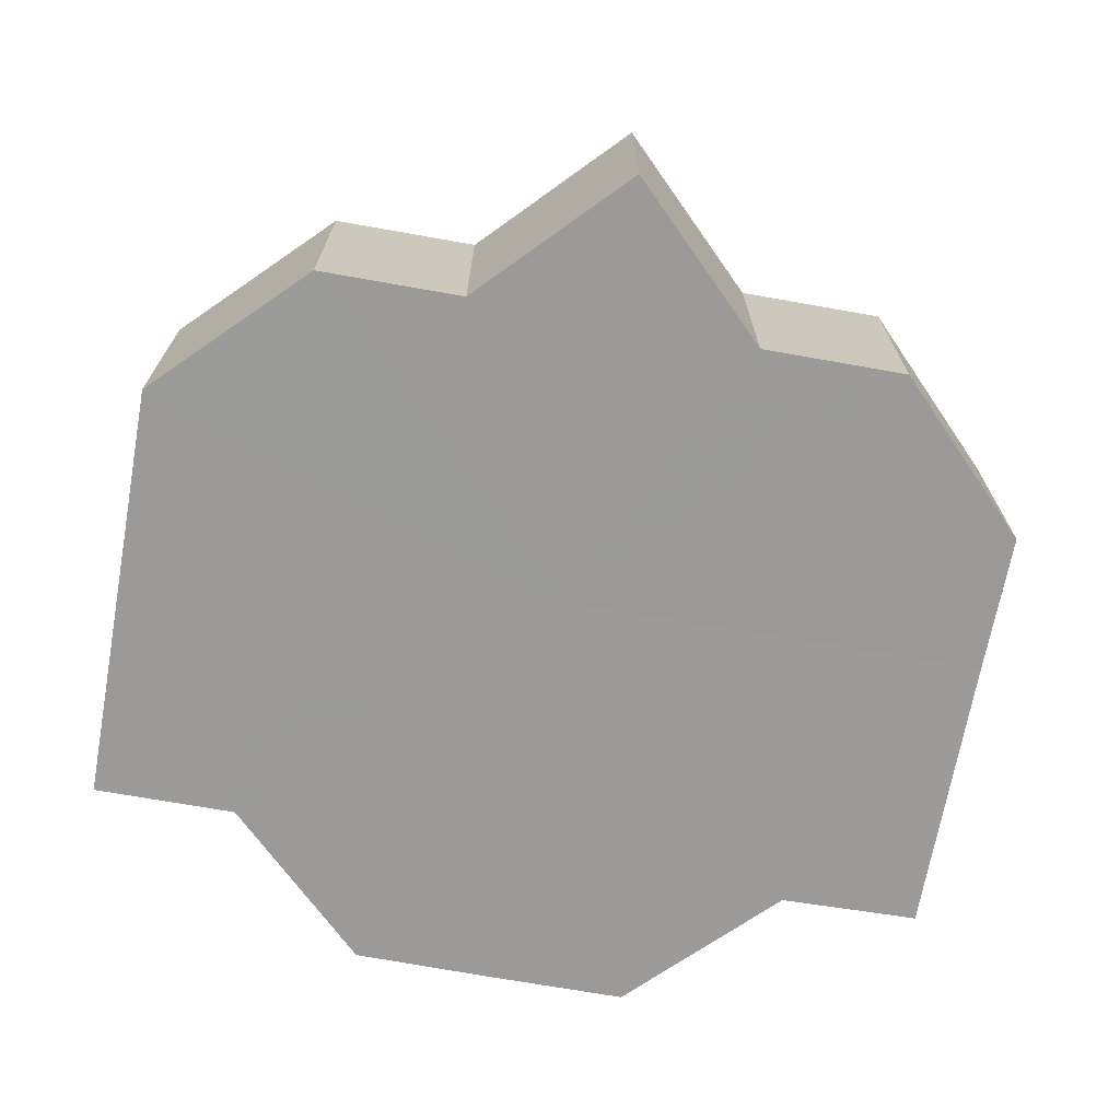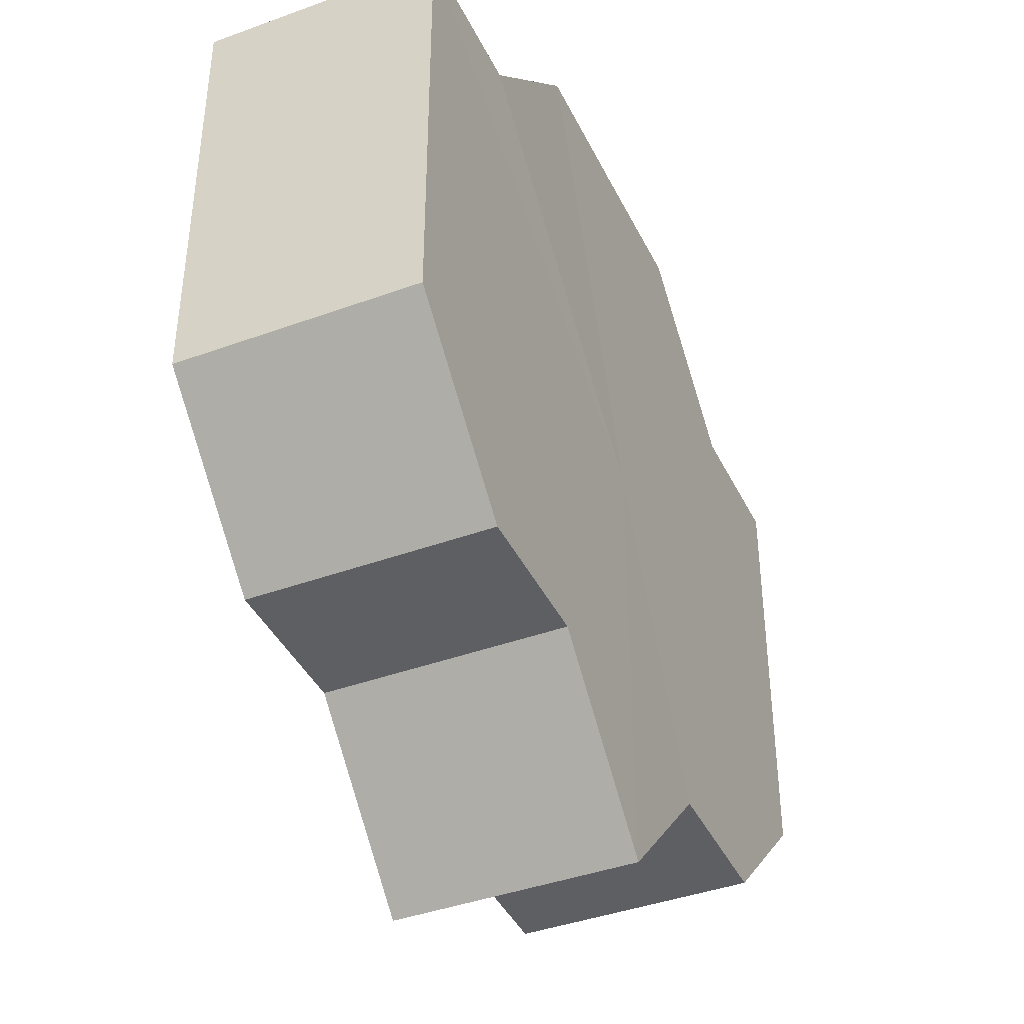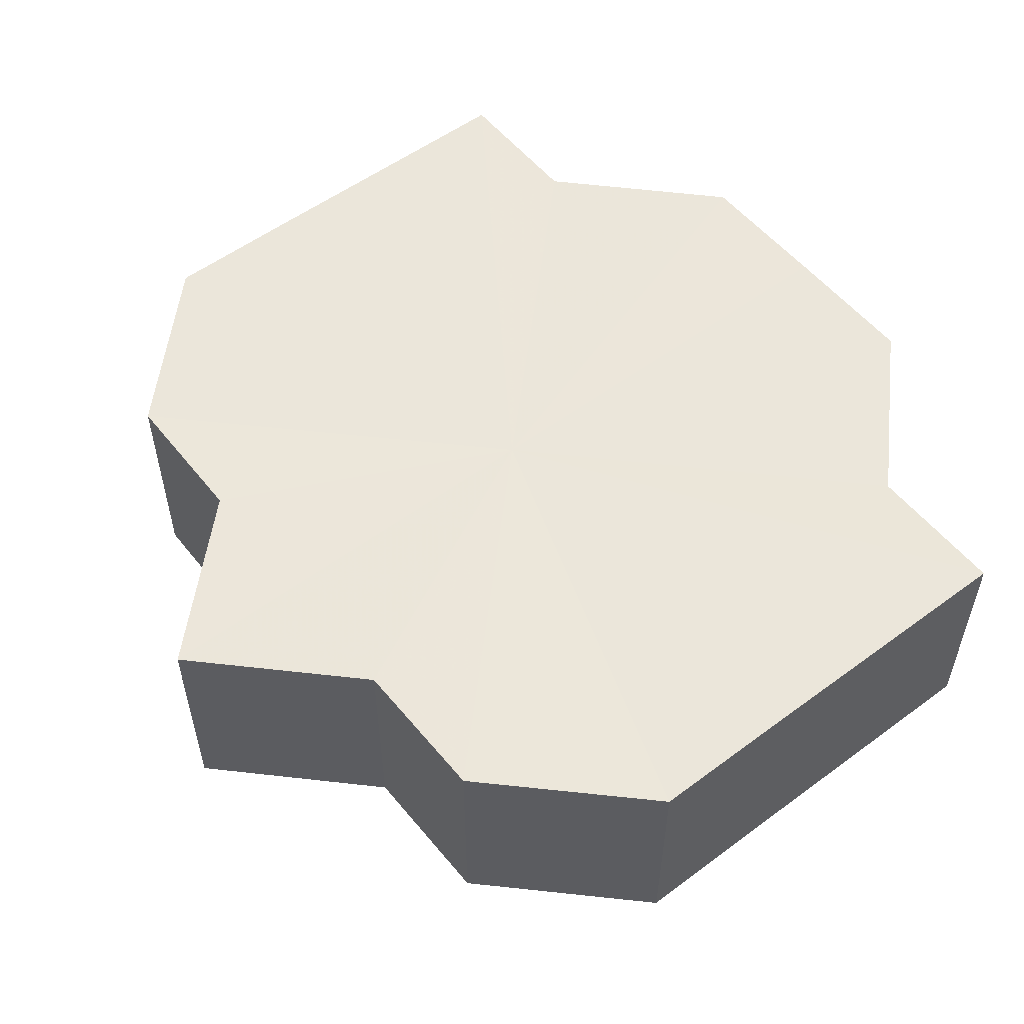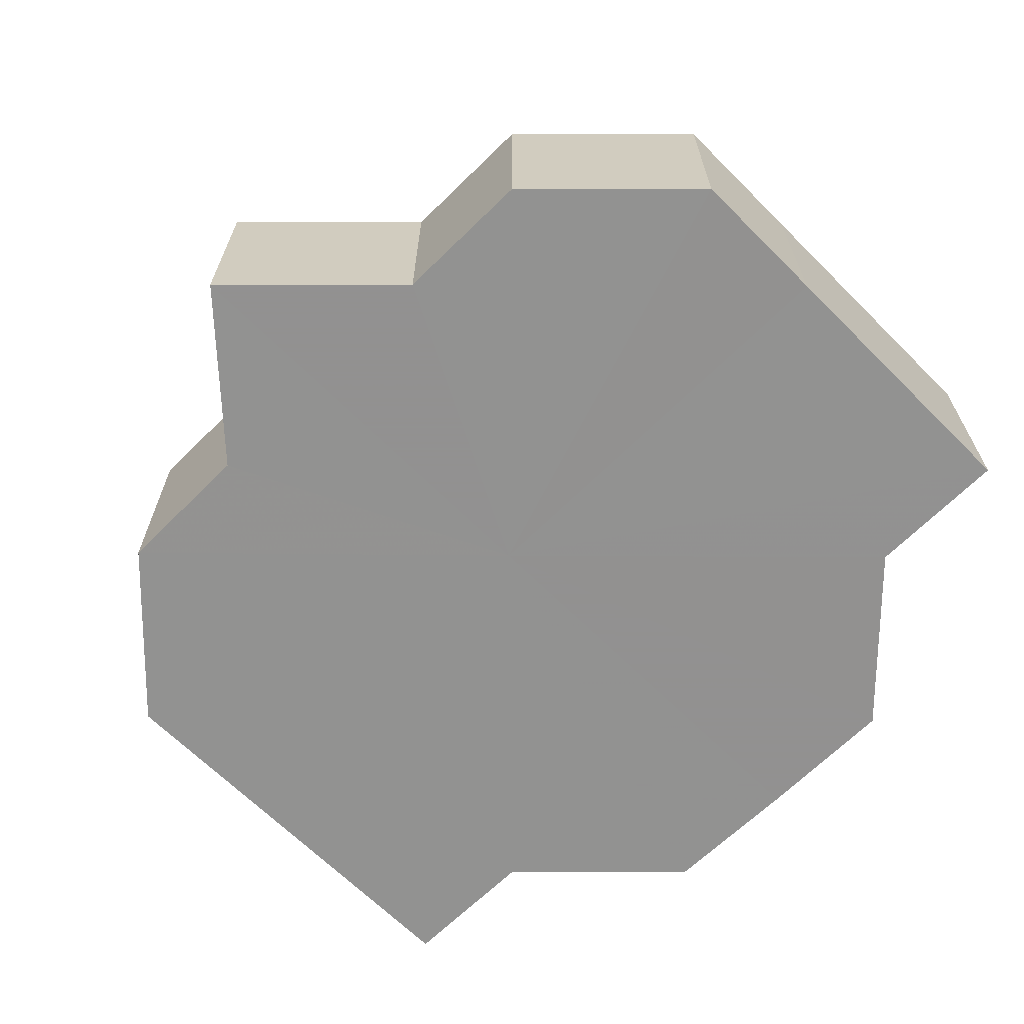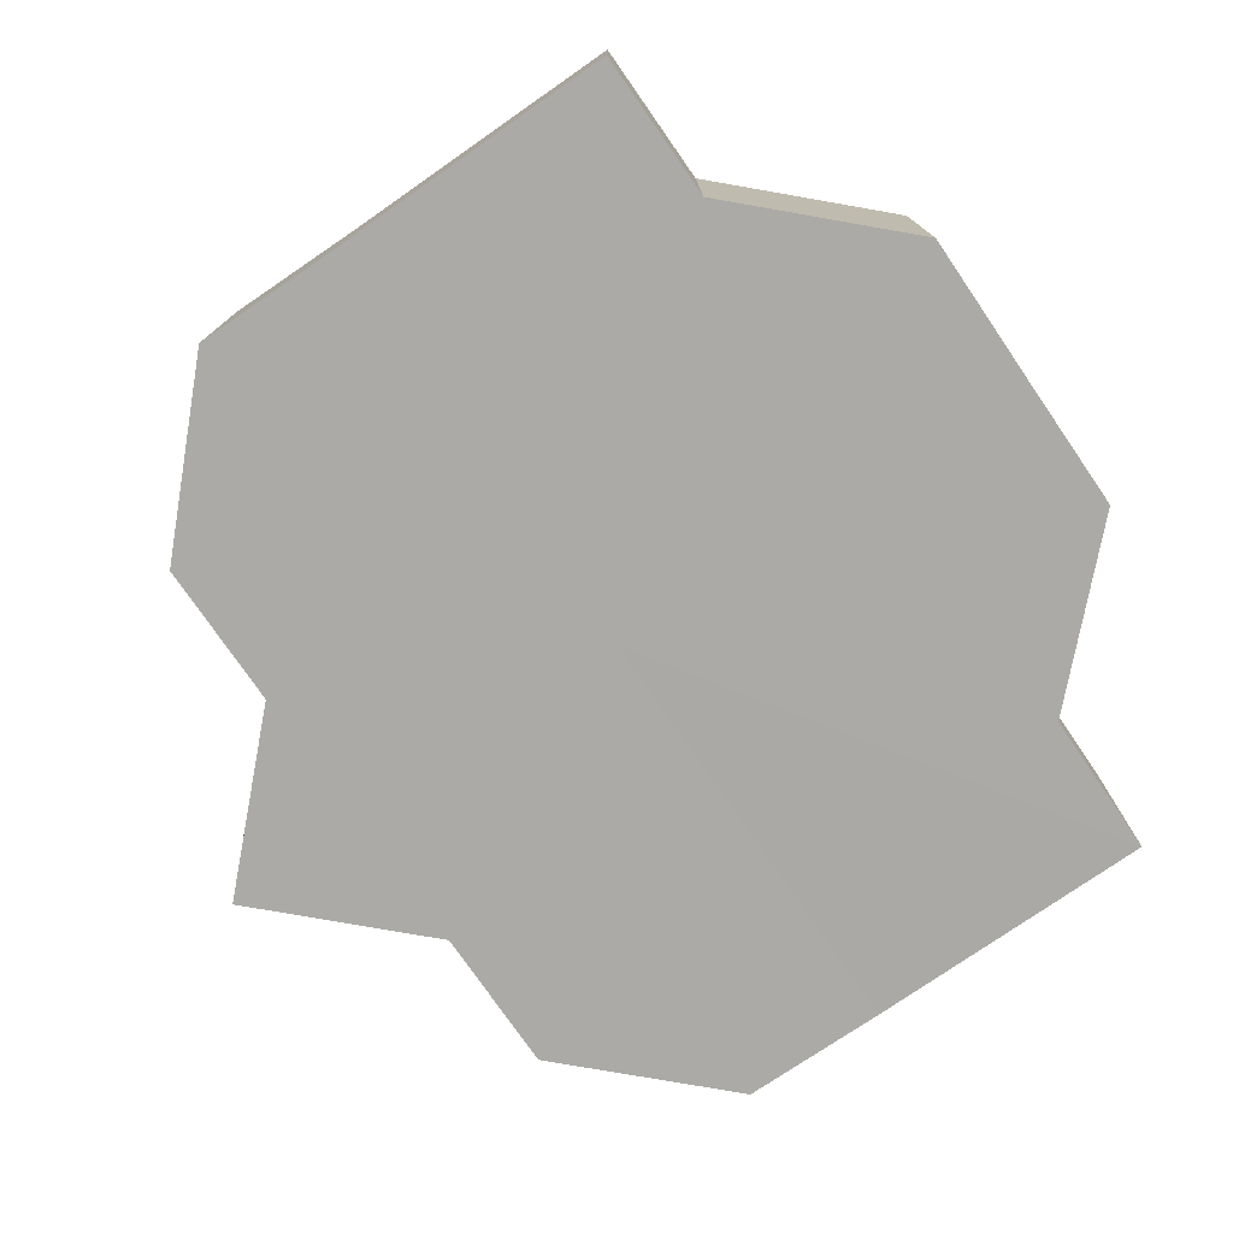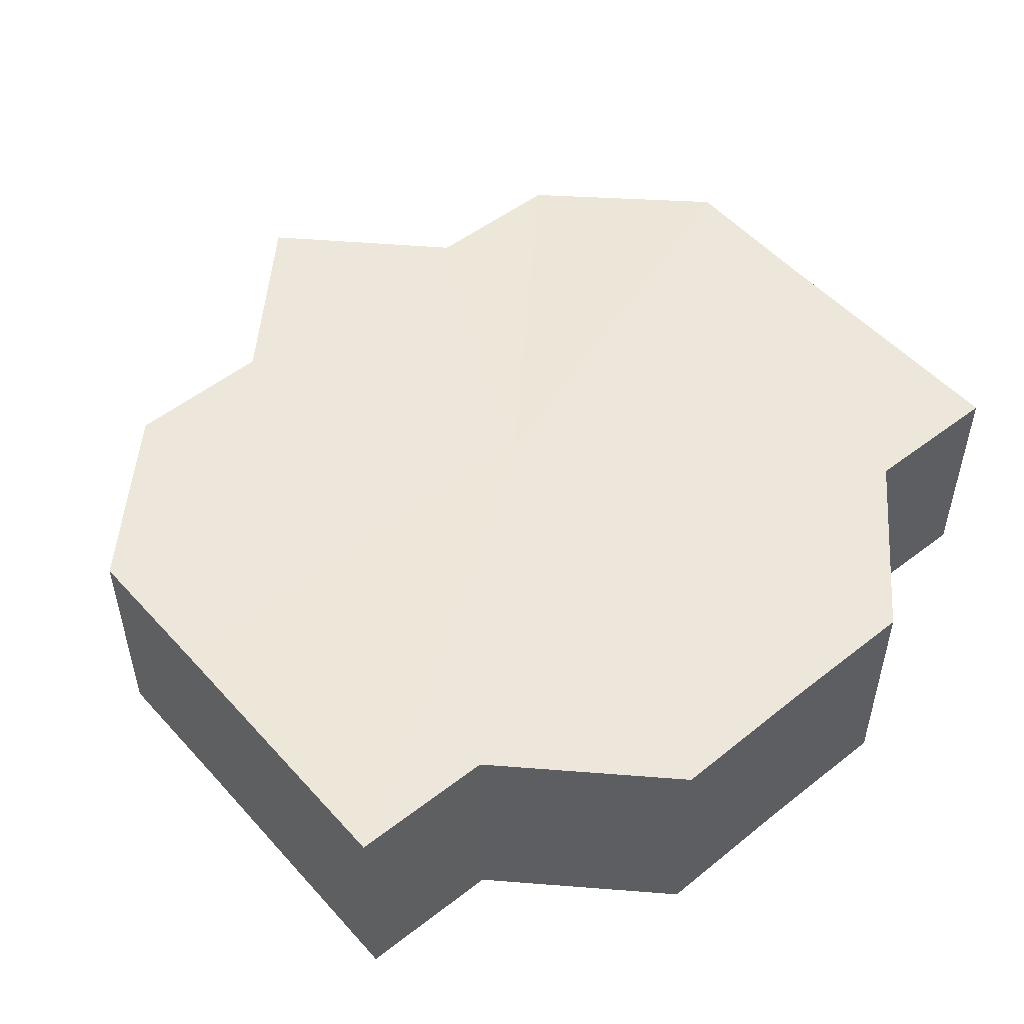
<metadata>
{"format":"obj","ext":"obj","renderer":"f3d","projection":"perspective","resolution":1024,"background":"white","views":[{"elev":-69.5,"azim":-10.1,"up":"+Z"},{"elev":-41.4,"azim":114.3,"up":"+Y"},{"elev":54.7,"azim":51.9,"up":"+Z"},{"elev":-66.2,"azim":44.8,"up":"+Z"},{"elev":-75.9,"azim":124.7,"up":"+Z"},{"elev":50.9,"azim":139.6,"up":"+Z"}]}
</metadata>
<code>
o 30631
v 2203 1903 9.37
v 2203 1903 9.37
v 2203 1903 9.354
v 2203 1903 9.37
v 2203 1903 9.354
v 2203 1903 9.37
v 2203 1903 9.354
v 2203 1903 9.37
v 2203 1903 9.354
v 2203 1903 9.37
v 2203 1903 9.354
v 2203 1903 9.37
v 2203 1903 9.354
v 2203 1903 9.37
v 2203 1903 9.354
v 2203 1903 9.37
v 2203 1903 9.354
v 2203 1903 9.37
v 2203 1903 9.354
v 2203 1903 9.37
v 2203 1903 9.354
v 2203 1903 9.37
v 2203 1903 9.354
v 2203 1903 9.37
v 2203 1903 9.354
v 2203 1903 9.37
v 2203 1903 9.37
v 2203 1903 9.37
v 2203 1903 9.37
v 2203 1903 9.37
v 2203 1903 9.37
v 2203 1903 9.37
v 2203 1903 9.37
v 2203 1903 9.37
v 2203 1903 9.37
v 2203 1903 9.37
v 2203 1903 9.354
v 2203 1903 9.354
v 2203 1903 9.37
v 2203 1903 9.354
v 2203 1903 9.37
v 2203 1903 9.37
v 2203 1903 9.354
v 2203 1903 9.37
v 2203 1903 9.37
v 2203 1903 9.37
v 2203 1903 9.37
v 2203 1903 9.354
v 2203 1903 9.37
v 2203 1903 9.354
v 2203 1903 9.37
v 2203 1903 9.354
v 2203 1903 9.354
v 2203 1903 9.37
v 2203 1903 9.37
v 2203 1903 9.354
v 2203 1903 9.37
v 2203 1903 9.37
v 2203 1903 9.354
v 2203 1903 9.354
v 2203 1903 9.37
v 2203 1903 9.37
v 2203 1903 9.354
v 2203 1903 9.354
v 2203 1903 9.37
v 2203 1903 9.37
v 2203 1903 9.354
v 2203 1903 9.37
v 2203 1903 9.354
v 2203 1903 9.354
v 2203 1903 9.37
v 2203 1903 9.37
v 2203 1903 9.37
v 2203 1903 9.37
v 2203 1903 9.354
v 2203 1903 9.37
v 2203 1903 9.354
v 2203 1903 9.37
v 2203 1903 9.354
v 2203 1903 9.37
v 2203 1903 9.354
v 2203 1903 9.354
v 2203 1903 9.354
v 2203 1903 9.354
v 2203 1903 9.354
v 2203 1903 9.354
v 2203 1903 9.354
v 2203 1903 9.354
v 2203 1903 9.354
v 2203 1903 9.354
v 2203 1903 9.354
v 2203 1903 9.354
v 2203 1903 9.354
v 2203 1903 9.354
v 2203 1903 9.354
v 2203 1903 9.354
v 2203 1903 9.354
v 2203 1903 9.354
f 1 2 3
f 2 4 5
f 4 6 7
f 8 1 9
f 10 8 11
f 12 10 13
f 13 14 15
f 15 16 17
f 17 18 19
f 19 20 21
f 21 22 23
f 23 24 25
f 26 24 27
f 26 28 24
f 26 27 29
f 26 30 28
f 26 29 31
f 26 32 30
f 26 31 33
f 26 34 32
f 26 33 35
f 26 36 34
f 37 36 38
f 26 39 36
f 40 41 37
f 26 42 39
f 43 44 40
f 26 45 42
f 26 46 45
f 26 47 46
f 26 35 47
f 48 49 43
f 50 51 48
f 52 47 53
f 54 55 50
f 56 57 52
f 55 58 59
f 60 61 56
f 58 62 63
f 64 65 60
f 62 66 67
f 66 68 69
f 70 71 64
f 72 73 70
f 73 74 75
f 74 76 77
f 76 78 79
f 78 80 81
f 82 83 84
f 82 85 83
f 82 84 86
f 82 87 85
f 82 86 88
f 82 89 87
f 82 88 90
f 82 91 89
f 82 90 92
f 82 93 91
f 82 92 94
f 82 95 93
f 82 94 96
f 82 97 95
f 82 96 98
f 82 98 97

</code>
